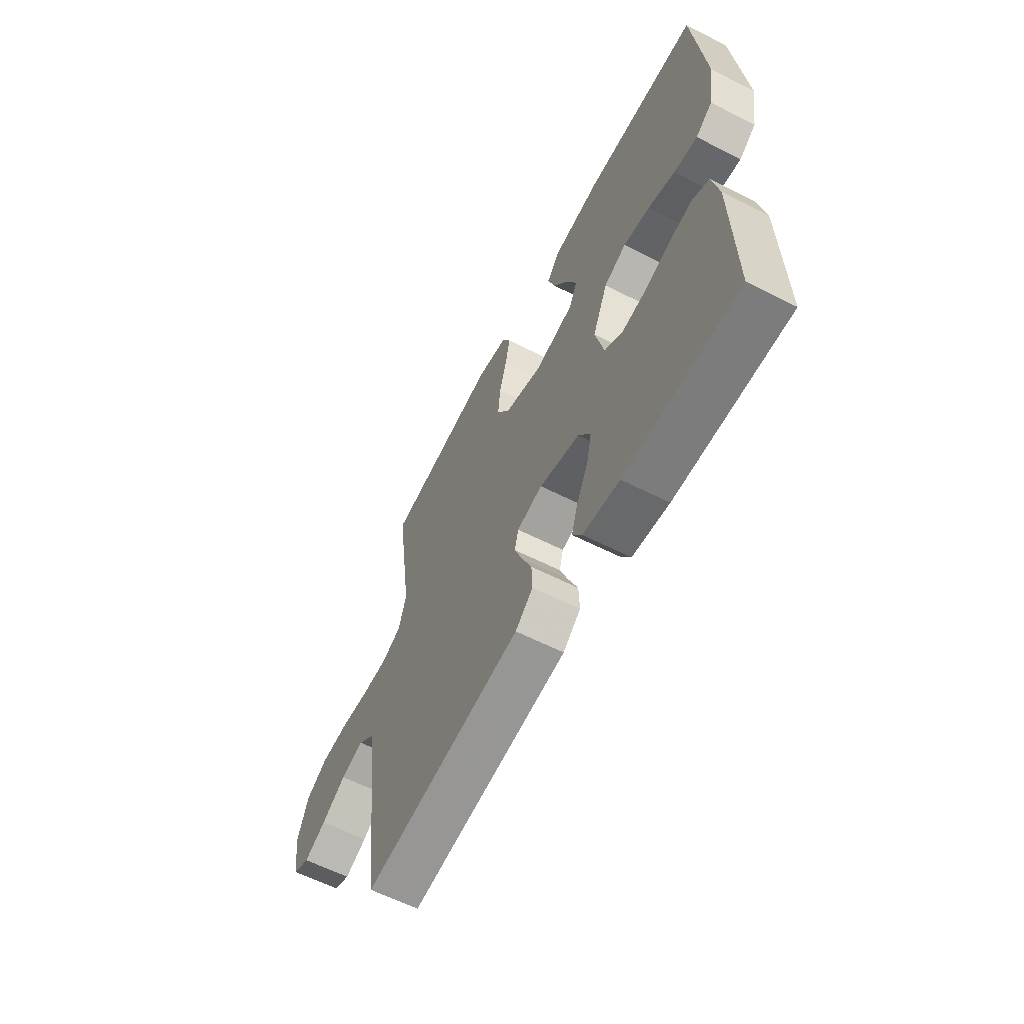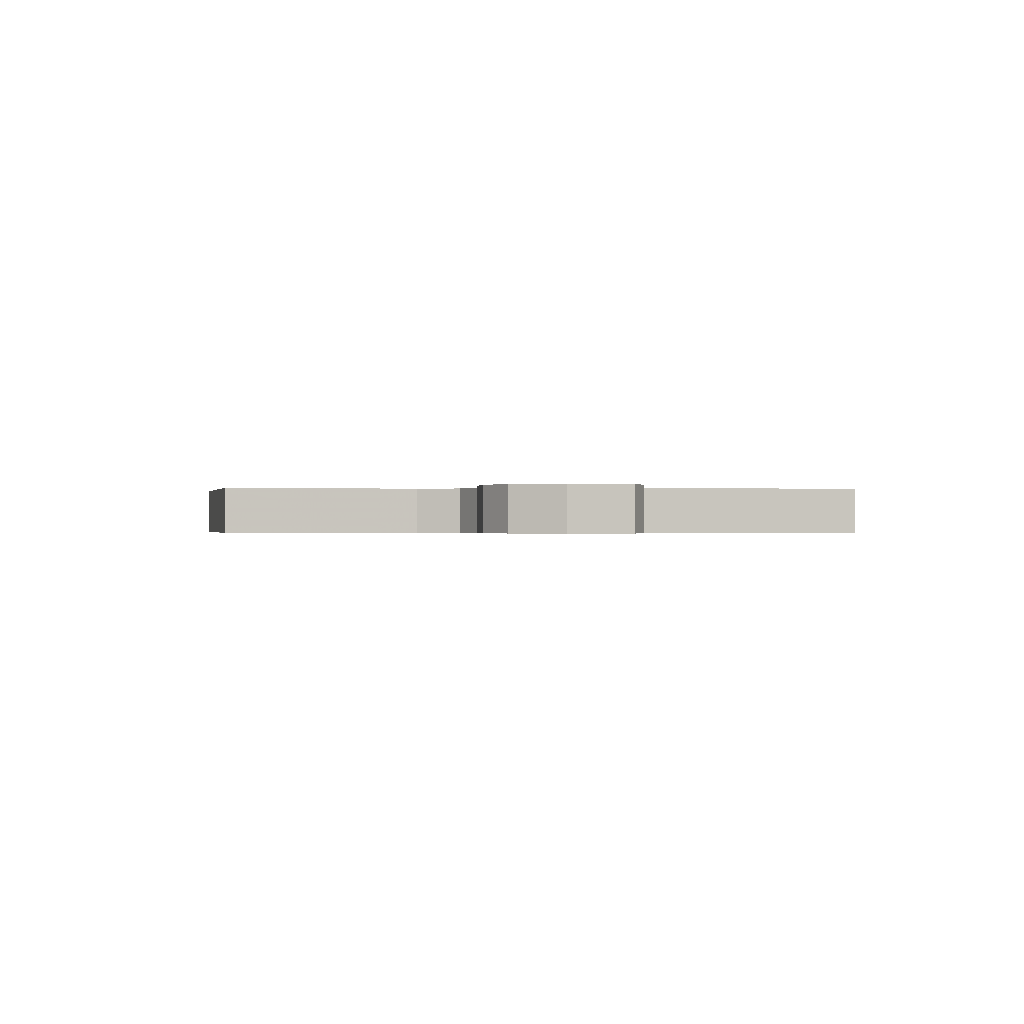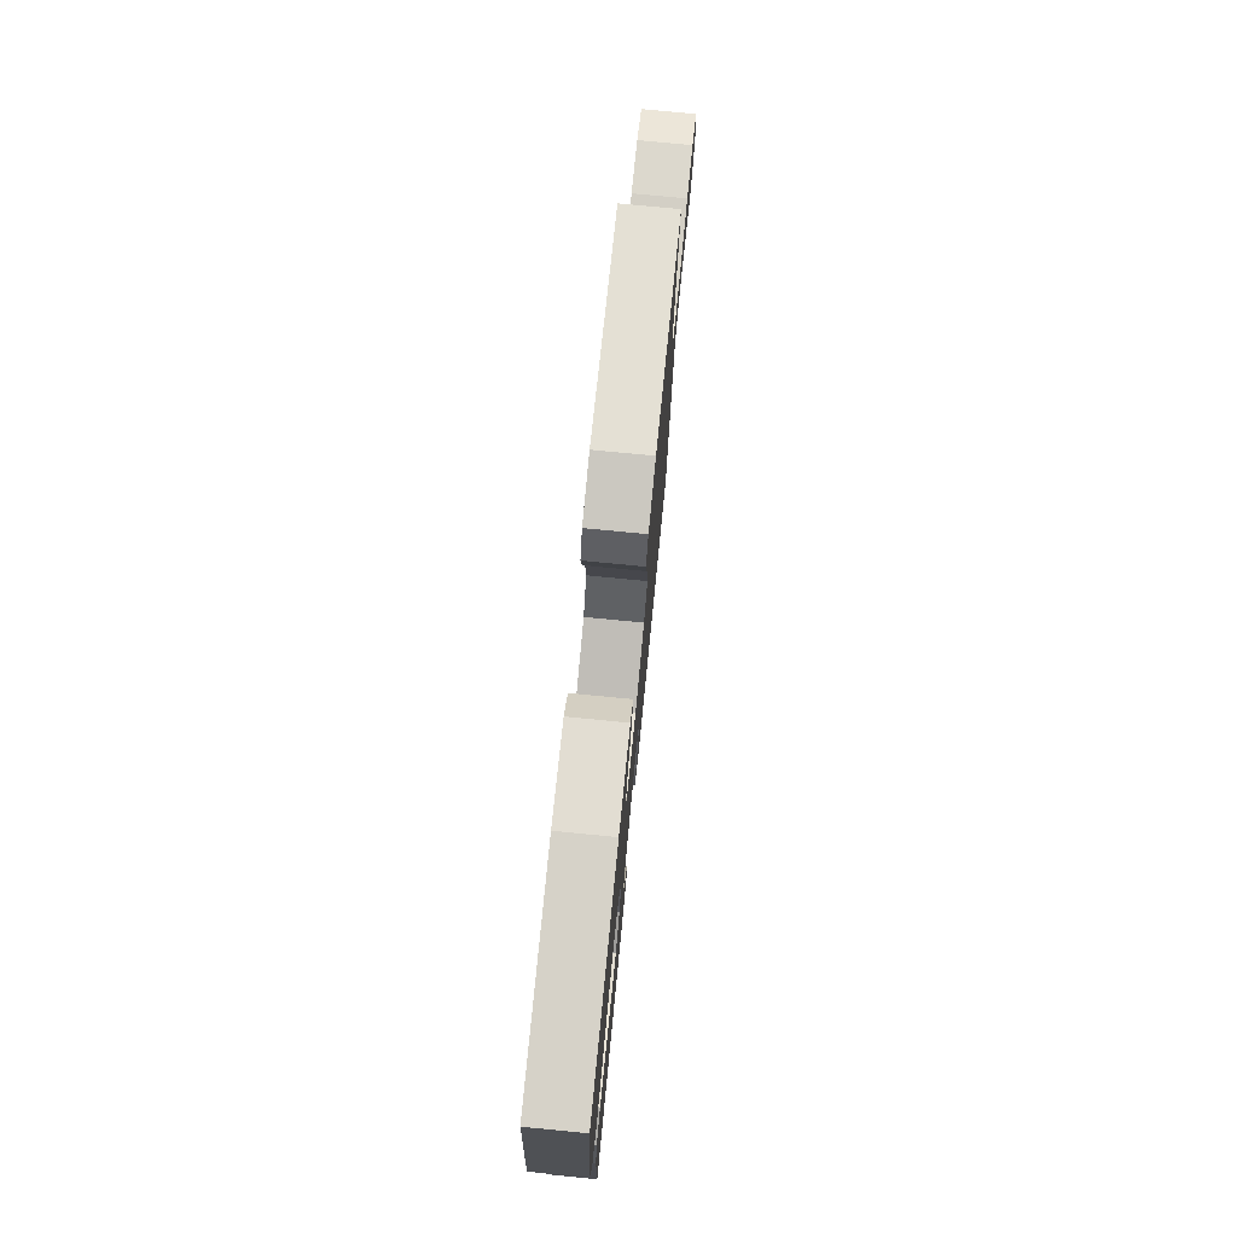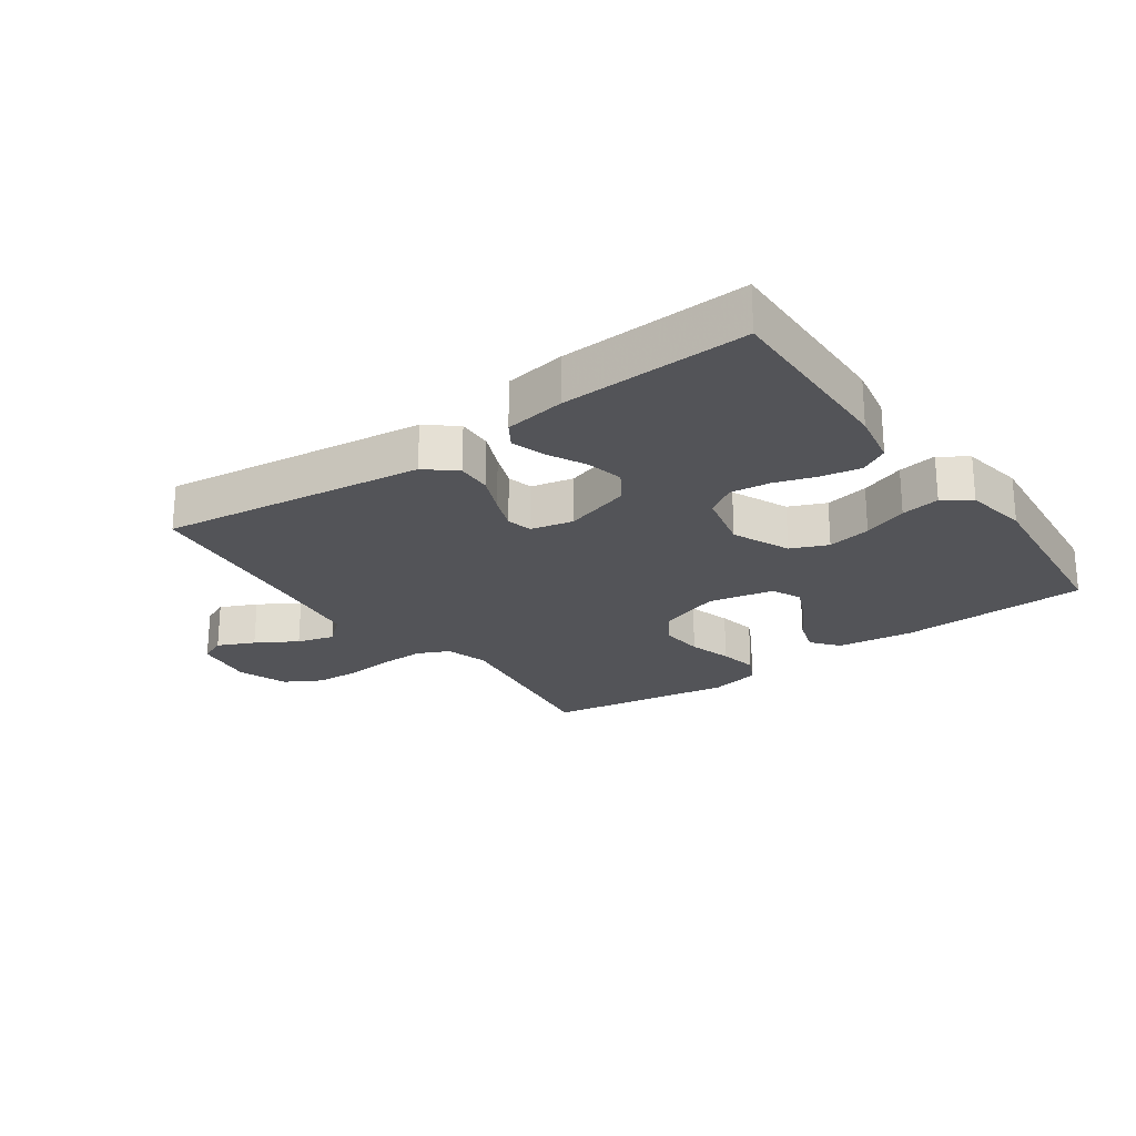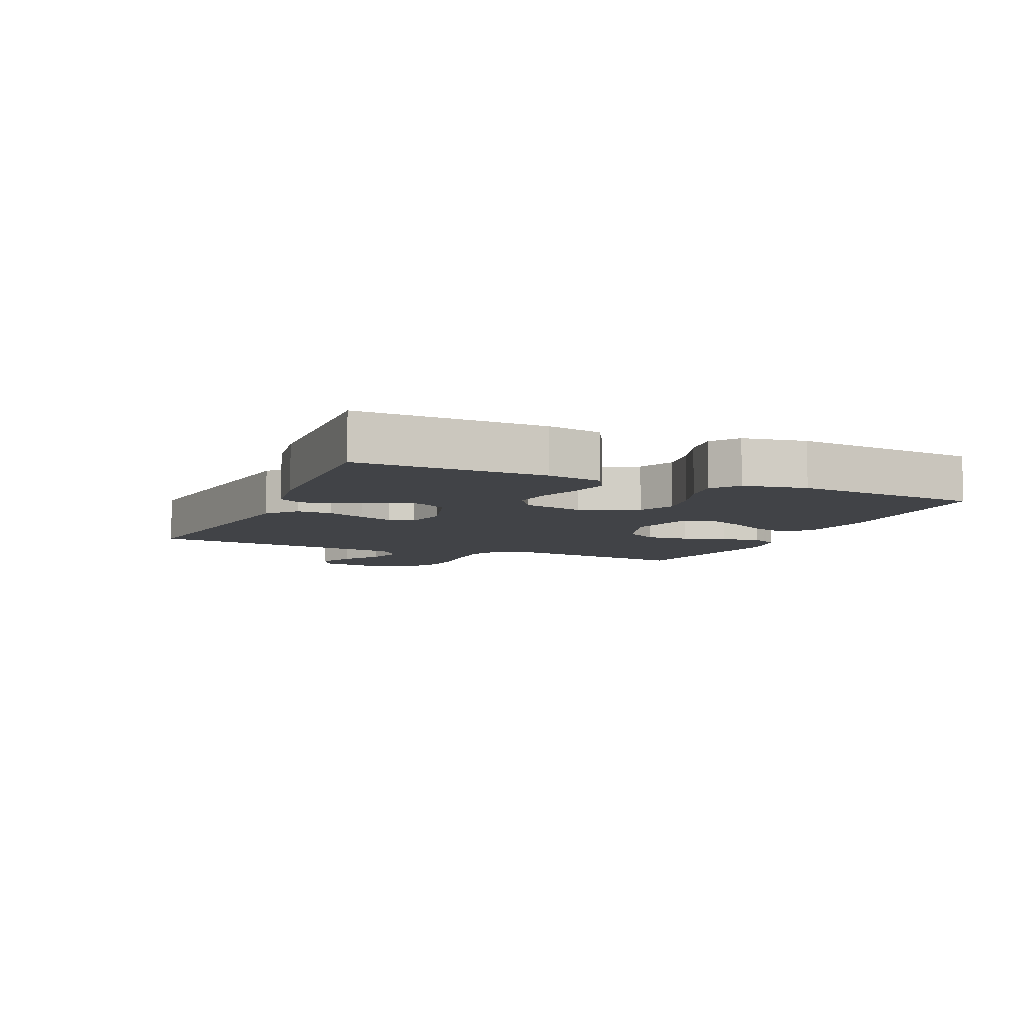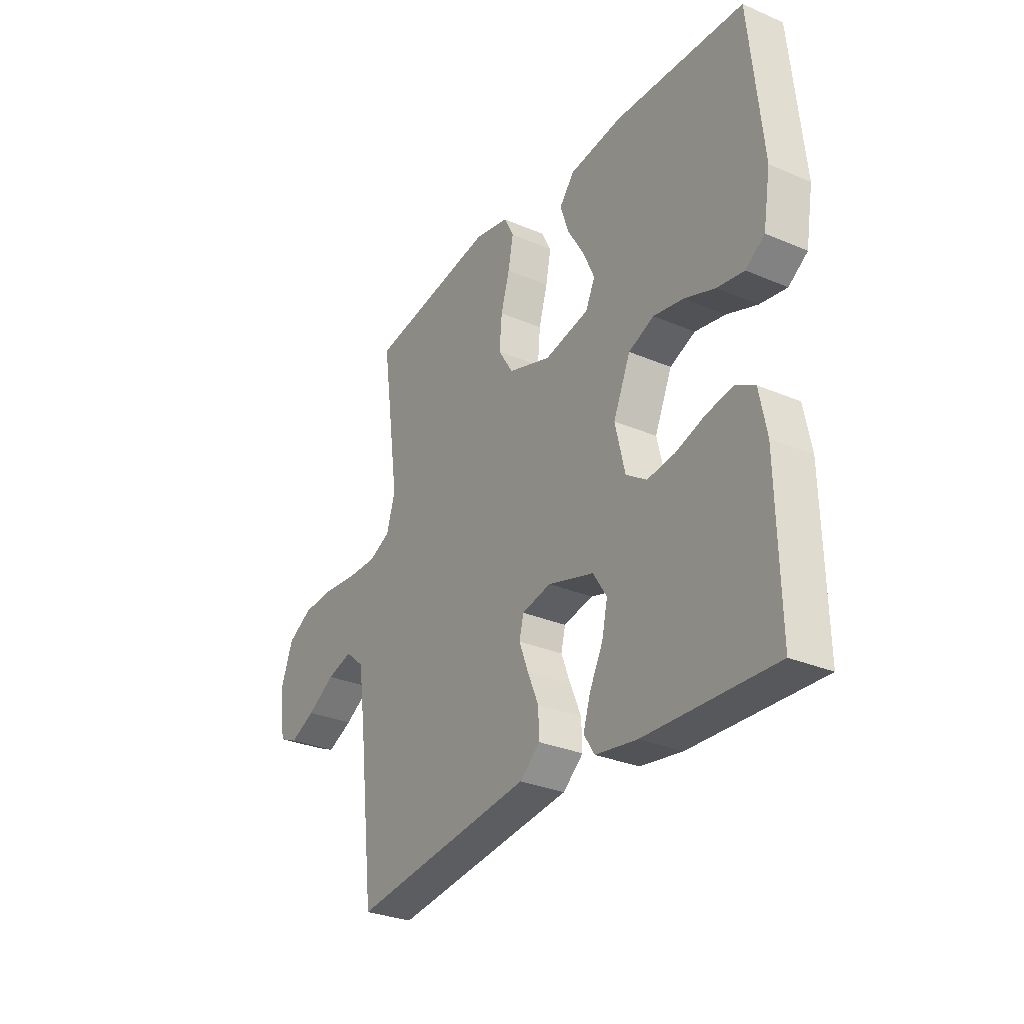
<metadata>
{"format":"obj","ext":"obj","renderer":"f3d","projection":"perspective","resolution":1024,"background":"white","views":[{"elev":-60.9,"azim":-117.4,"up":"+Z"},{"elev":-0.4,"azim":85.6,"up":"+Y"},{"elev":75.7,"azim":-84.4,"up":"+Z"},{"elev":-23.4,"azim":-144.5,"up":"+Y"},{"elev":-7.2,"azim":-113.5,"up":"+Y"},{"elev":-30.0,"azim":-122.0,"up":"+Z"}]}
</metadata>
<code>
v -0.5 0.07 0.5
v -0.2 0.07 0.511
v -0.076 0.07 0.495
v -0.041 0.07 0.452
v -0.06 0.07 0.394
v -0.099 0.07 0.329
v -0.126 0.07 0.269
v -0.104 0.07 0.222
v 0 0.07 0.2
v 0.099 0.07 0.233
v 0.134 0.07 0.288
v 0.128 0.07 0.356
v 0.108 0.07 0.425
v 0.096 0.07 0.487
v 0.119 0.07 0.532
v 0.2 0.07 0.549
v 0.5 0.07 0.5
v 0.458 0.07 0.2
v 0.478 0.07 0.132
v 0.529 0.07 0.108
v 0.599 0.07 0.109
v 0.677 0.07 0.117
v 0.751 0.07 0.113
v 0.809 0.07 0.08
v 0.838 0.07 0
v 0.823 0.07 -0.098
v 0.78 0.07 -0.117
v 0.721 0.07 -0.09
v 0.656 0.07 -0.051
v 0.596 0.07 -0.034
v 0.552 0.07 -0.072
v 0.535 0.07 -0.2
v 0.5 0.07 -0.5
v 0.2 0.07 -0.461
v 0.076 0.07 -0.445
v 0.029 0.07 -0.405
v 0.031 0.07 -0.349
v 0.057 0.07 -0.288
v 0.078 0.07 -0.233
v 0.068 0.07 -0.192
v 0 0.07 -0.177
v -0.107 0.07 -0.209
v -0.139 0.07 -0.259
v -0.126 0.07 -0.319
v -0.095 0.07 -0.38
v -0.078 0.07 -0.434
v -0.103 0.07 -0.473
v -0.2 0.07 -0.488
v -0.5 0.07 -0.5
v -0.494 0.07 -0.2
v -0.477 0.07 -0.113
v -0.432 0.07 -0.088
v -0.37 0.07 -0.099
v -0.302 0.07 -0.121
v -0.238 0.07 -0.129
v -0.19 0.07 -0.097
v -0.167 0.07 0
v -0.207 0.07 0.092
v -0.266 0.07 0.117
v -0.336 0.07 0.104
v -0.407 0.07 0.078
v -0.469 0.07 0.068
v -0.513 0.07 0.099
v -0.53 0.07 0.2
v -0.5 0 0.5
v -0.2 0 0.511
v -0.076 0 0.495
v -0.041 0 0.452
v -0.06 0 0.394
v -0.099 0 0.329
v -0.126 0 0.269
v -0.104 0 0.222
v 0 0 0.2
v 0.099 0 0.233
v 0.134 0 0.288
v 0.128 0 0.356
v 0.108 0 0.425
v 0.096 0 0.487
v 0.119 0 0.532
v 0.2 0 0.549
v 0.5 0 0.5
v 0.458 0 0.2
v 0.478 0 0.132
v 0.529 0 0.108
v 0.599 0 0.109
v 0.677 0 0.117
v 0.751 0 0.113
v 0.809 0 0.08
v 0.838 0 0
v 0.823 0 -0.098
v 0.78 0 -0.117
v 0.721 0 -0.09
v 0.656 0 -0.051
v 0.596 0 -0.034
v 0.552 0 -0.072
v 0.535 0 -0.2
v 0.5 0 -0.5
v 0.2 0 -0.461
v 0.076 0 -0.445
v 0.029 0 -0.405
v 0.031 0 -0.349
v 0.057 0 -0.288
v 0.078 0 -0.233
v 0.068 0 -0.192
v 0 0 -0.177
v -0.107 0 -0.209
v -0.139 0 -0.259
v -0.126 0 -0.319
v -0.095 0 -0.38
v -0.078 0 -0.434
v -0.103 0 -0.473
v -0.2 0 -0.488
v -0.5 0 -0.5
v -0.494 0 -0.2
v -0.477 0 -0.113
v -0.432 0 -0.088
v -0.37 0 -0.099
v -0.302 0 -0.121
v -0.238 0 -0.129
v -0.19 0 -0.097
v -0.167 0 0
v -0.207 0 0.092
v -0.266 0 0.117
v -0.336 0 0.104
v -0.407 0 0.078
v -0.469 0 0.068
v -0.513 0 0.099
v -0.53 0 0.2
f 60 61 62 63
f 59 60 63 64
f 51 52 53 54
f 51 54 55
f 50 51 55
f 49 50 55
f 48 49 55 56
f 44 45 46 47
f 43 44 47 48
f 35 36 37 38
f 34 35 38 39
f 32 33 34 39
f 31 32 39 40
f 26 27 28 29
f 26 29 30
f 25 26 30
f 24 25 30
f 21 22 23 24
f 20 21 24 30
f 19 20 30 31
f 15 16 17 18
f 15 18 19
f 12 13 14 15
f 11 12 15 19
f 10 11 19 31
f 3 4 5 6
f 3 6 7
f 2 3 7
f 59 64 1 2
f 58 59 2 7
f 57 58 7 8
f 43 48 56 57
f 42 43 57 8
f 41 42 8 9
f 31 40 41
f 9 10 31 41
f 127 126 125 124
f 128 127 124 123
f 118 117 116 115
f 119 118 115
f 119 115 114
f 119 114 113
f 120 119 113 112
f 111 110 109 108
f 112 111 108 107
f 102 101 100 99
f 103 102 99 98
f 103 98 97 96
f 104 103 96 95
f 93 92 91 90
f 94 93 90
f 94 90 89
f 94 89 88
f 88 87 86 85
f 94 88 85 84
f 95 94 84 83
f 82 81 80 79
f 83 82 79
f 79 78 77 76
f 83 79 76 75
f 95 83 75 74
f 70 69 68 67
f 71 70 67
f 71 67 66
f 66 65 128 123
f 71 66 123 122
f 72 71 122 121
f 121 120 112 107
f 72 121 107 106
f 73 72 106 105
f 105 104 95
f 105 95 74 73
f 1 65 66 2
f 2 66 67 3
f 3 67 68 4
f 4 68 69 5
f 5 69 70 6
f 6 70 71 7
f 7 71 72 8
f 8 72 73 9
f 9 73 74 10
f 10 74 75 11
f 11 75 76 12
f 12 76 77 13
f 13 77 78 14
f 14 78 79 15
f 15 79 80 16
f 16 80 81 17
f 17 81 82 18
f 18 82 83 19
f 19 83 84 20
f 20 84 85 21
f 21 85 86 22
f 22 86 87 23
f 23 87 88 24
f 24 88 89 25
f 25 89 90 26
f 26 90 91 27
f 27 91 92 28
f 28 92 93 29
f 29 93 94 30
f 30 94 95 31
f 31 95 96 32
f 32 96 97 33
f 33 97 98 34
f 34 98 99 35
f 35 99 100 36
f 36 100 101 37
f 37 101 102 38
f 38 102 103 39
f 39 103 104 40
f 40 104 105 41
f 41 105 106 42
f 42 106 107 43
f 43 107 108 44
f 44 108 109 45
f 45 109 110 46
f 46 110 111 47
f 47 111 112 48
f 48 112 113 49
f 49 113 114 50
f 50 114 115 51
f 51 115 116 52
f 52 116 117 53
f 53 117 118 54
f 54 118 119 55
f 55 119 120 56
f 56 120 121 57
f 57 121 122 58
f 58 122 123 59
f 59 123 124 60
f 60 124 125 61
f 61 125 126 62
f 62 126 127 63
f 63 127 128 64
f 64 128 65 1

</code>
